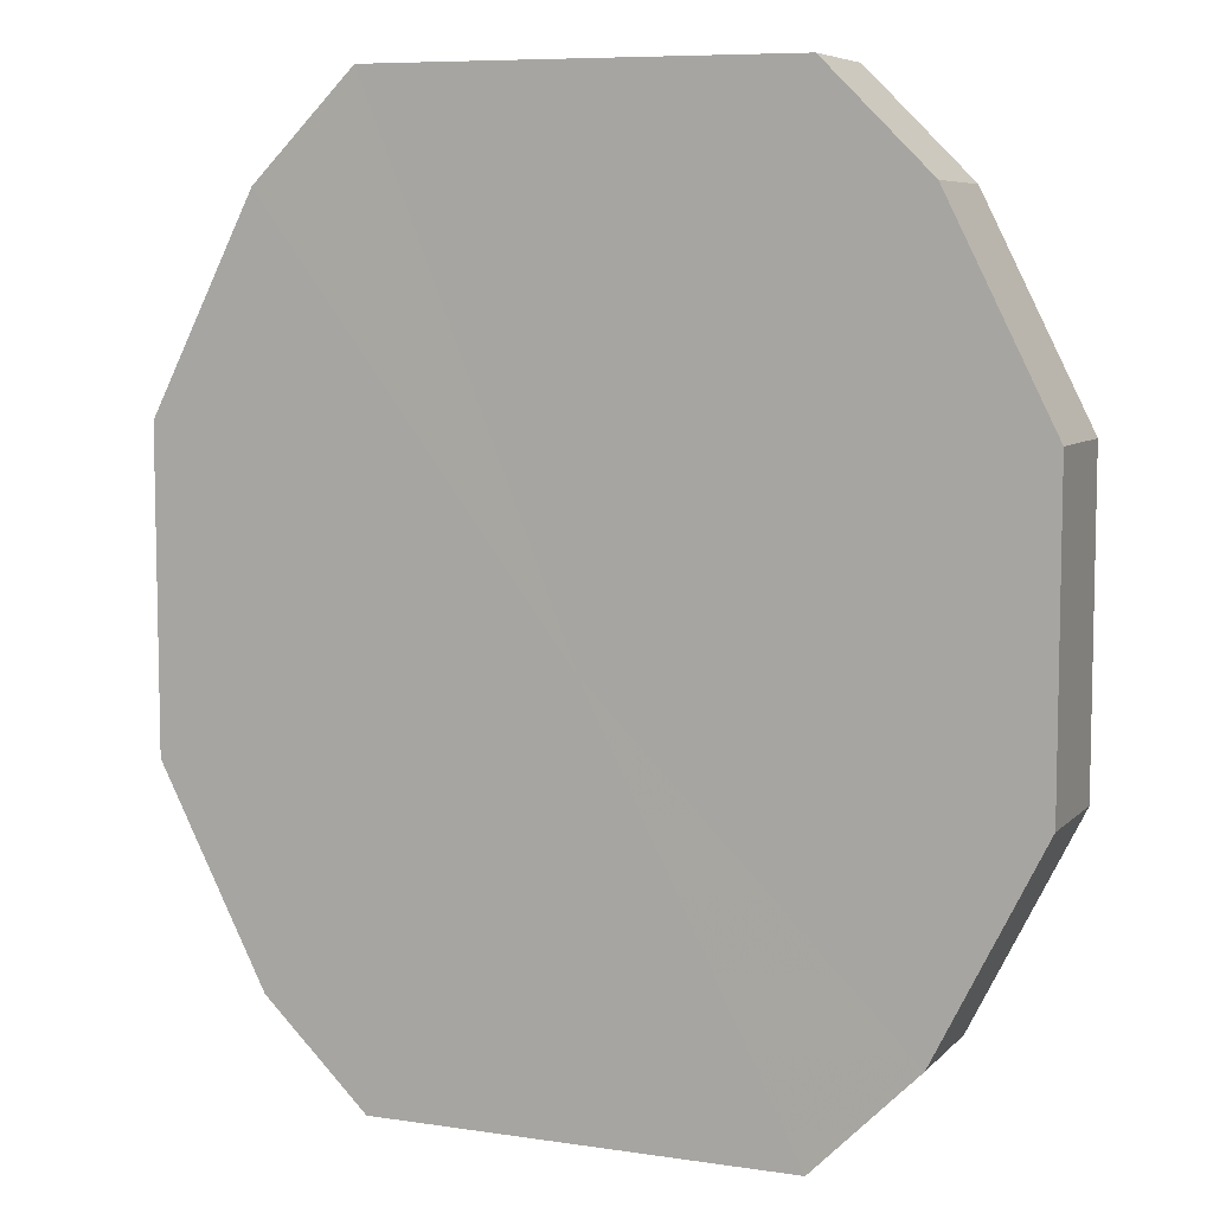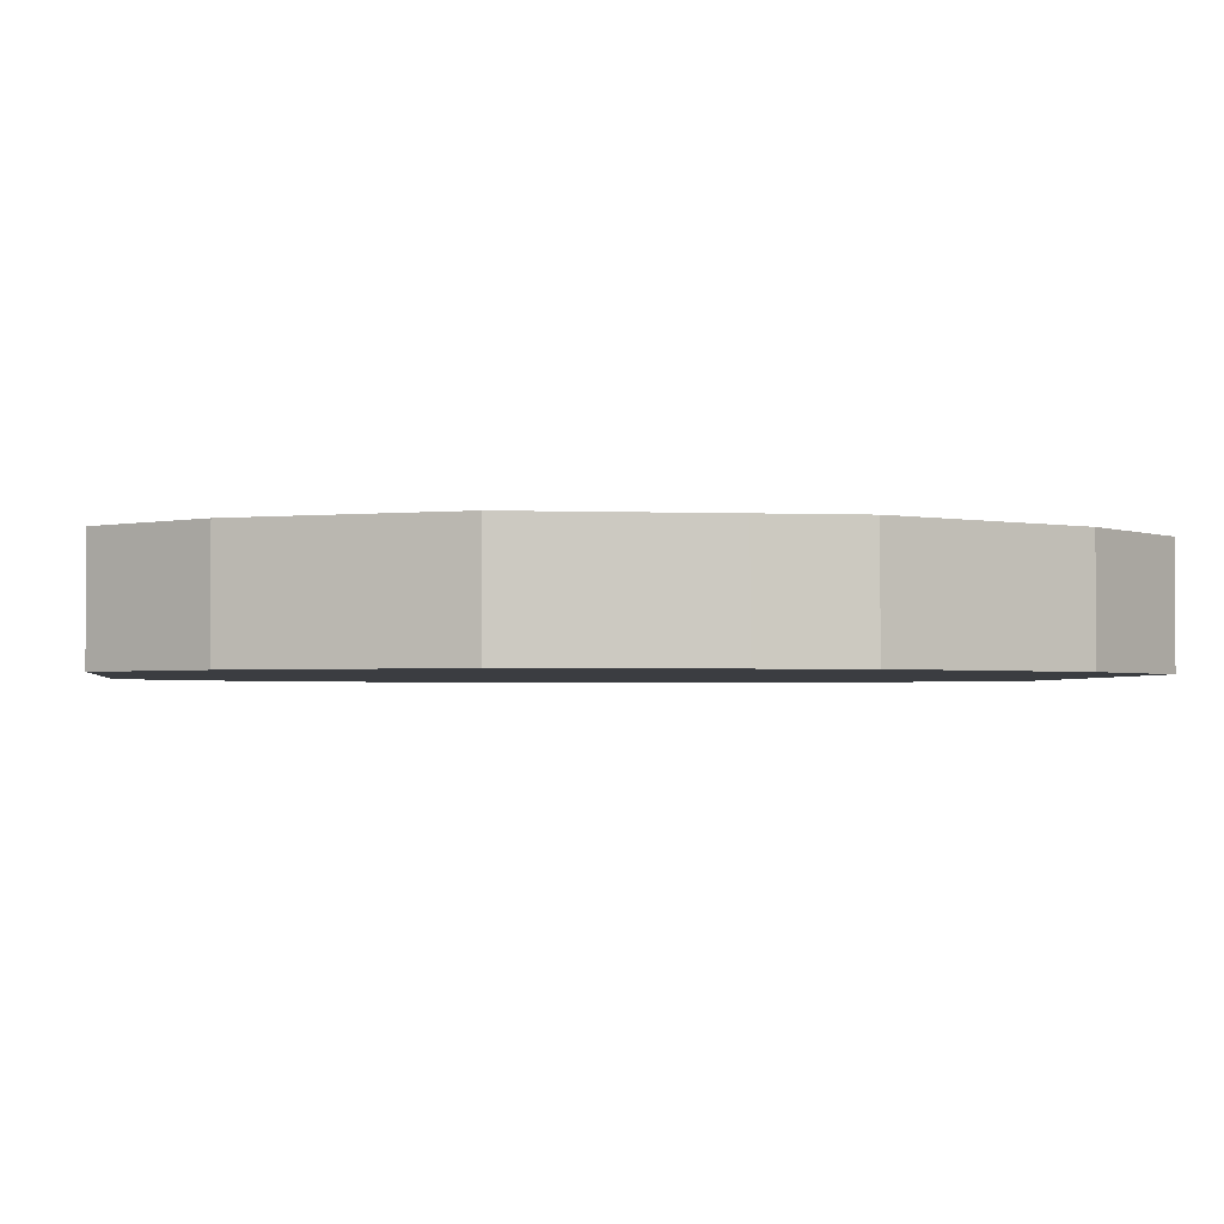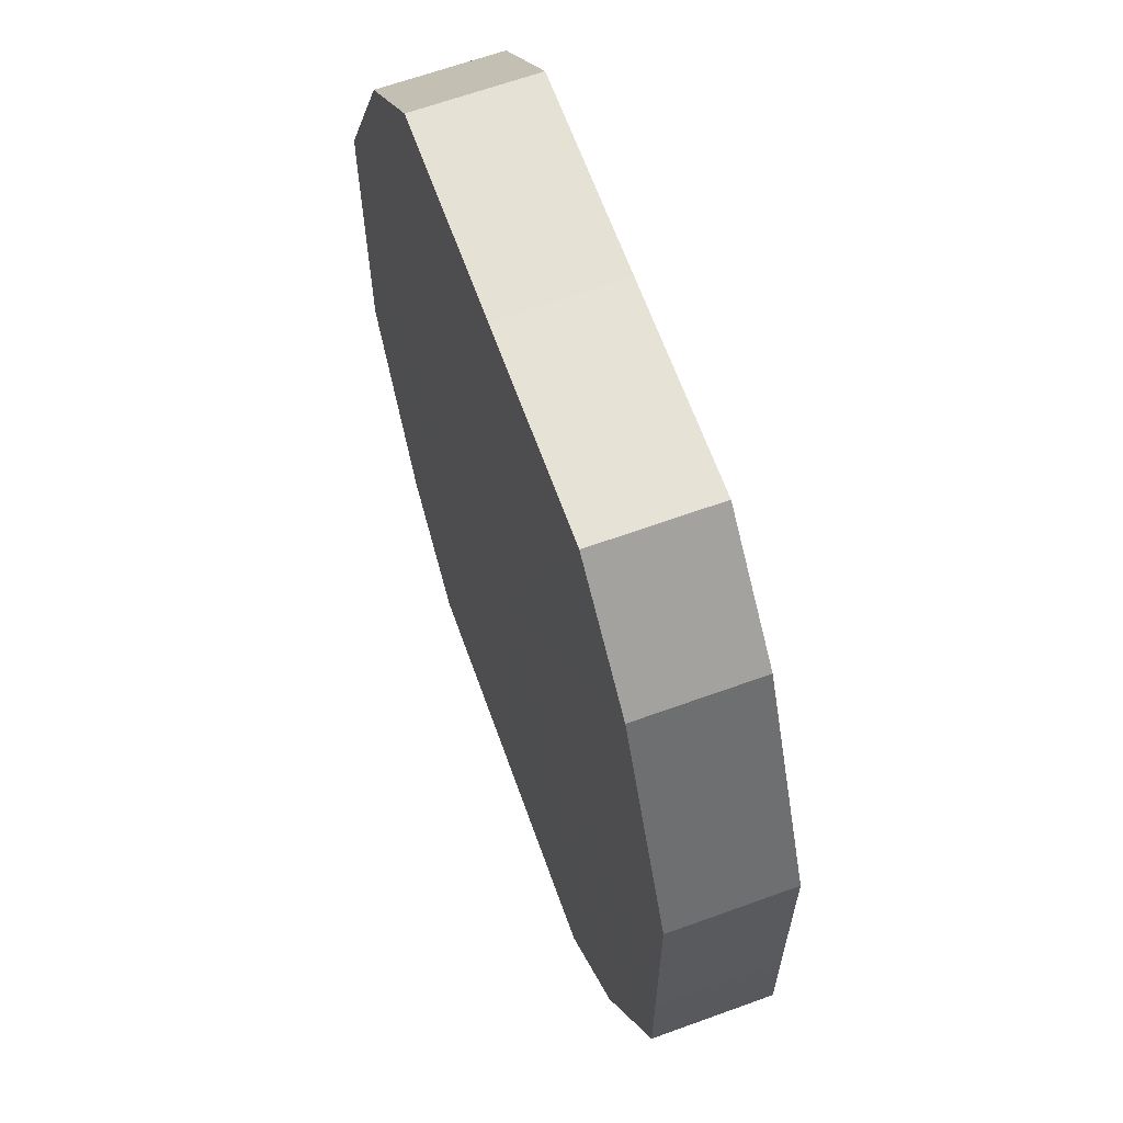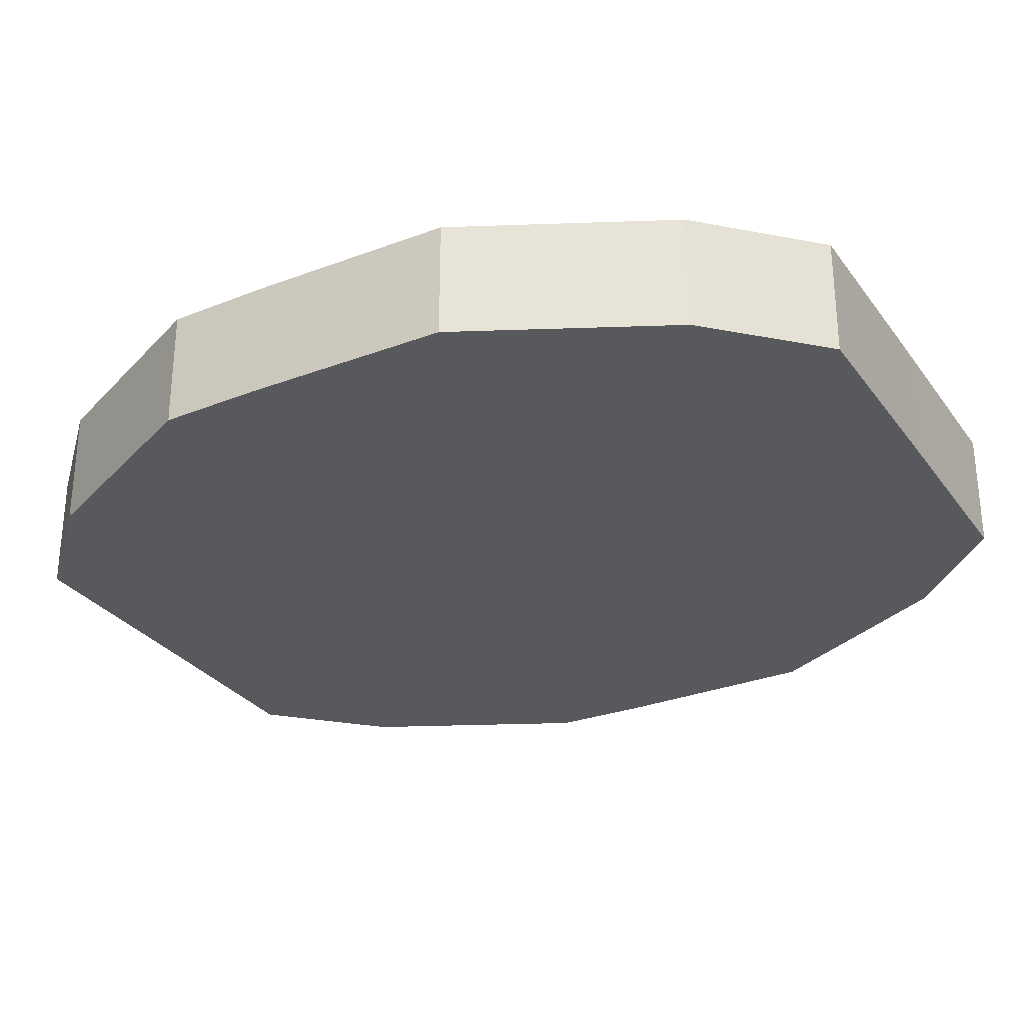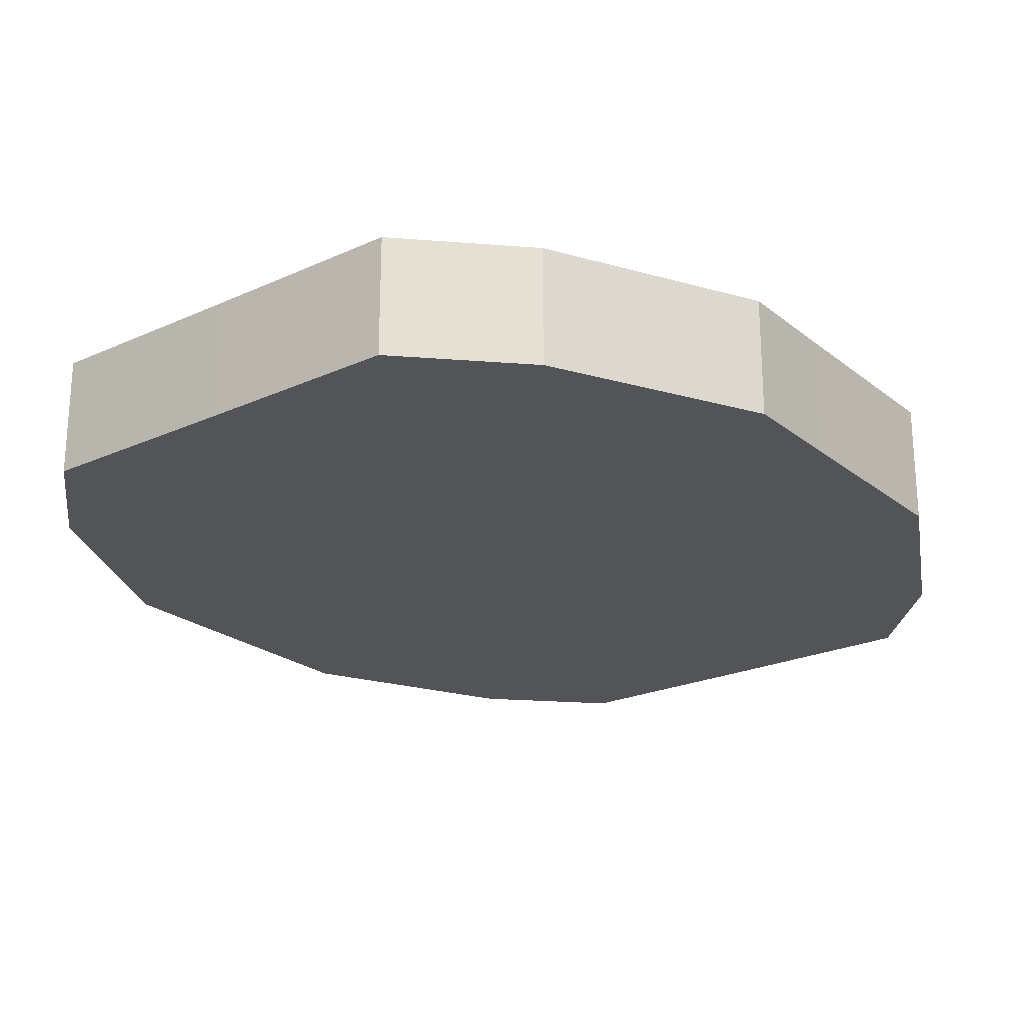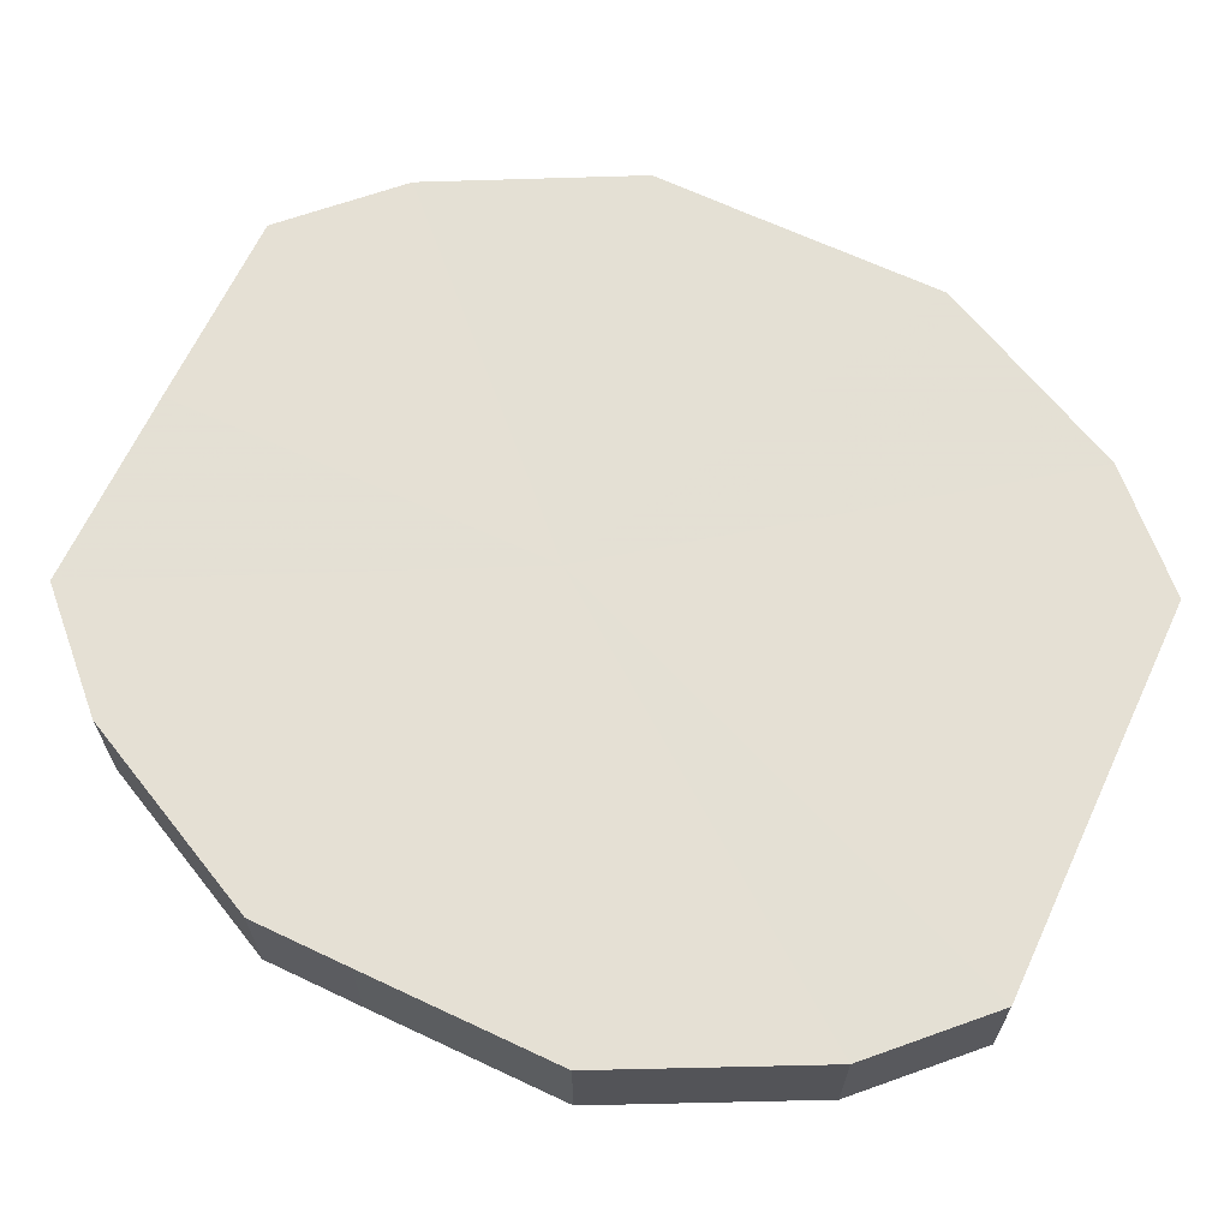
<metadata>
{"format":"obj","ext":"obj","renderer":"f3d","projection":"perspective","resolution":1024,"background":"white","views":[{"elev":7.5,"azim":-157.2,"up":"+Y"},{"elev":-2.3,"azim":-97.6,"up":"+Z"},{"elev":64.0,"azim":-109.7,"up":"+Y"},{"elev":-29.8,"azim":119.3,"up":"+Z"},{"elev":-23.1,"azim":37.4,"up":"+Z"},{"elev":65.8,"azim":115.1,"up":"+Z"}]}
</metadata>
<code>
o 7100
v 2235 1909 7.597
v 2235 1909 7.597
v 2235 1909 7.586
v 2235 1909 7.597
v 2235 1909 7.586
v 2235 1909 7.597
v 2235 1909 7.586
v 2235 1909 7.597
v 2235 1909 7.586
v 2235 1909 7.597
v 2235 1909 7.586
v 2235 1909 7.597
v 2235 1909 7.586
v 2235 1909 7.597
v 2235 1909 7.586
v 2235 1909 7.597
v 2235 1909 7.586
v 2235 1909 7.597
v 2235 1909 7.586
v 2235 1909 7.597
v 2235 1909 7.586
v 2235 1909 7.597
v 2235 1909 7.586
v 2235 1909 7.597
v 2235 1909 7.586
v 2235 1909 7.597
v 2235 1909 7.586
v 2235 1909 7.597
v 2235 1909 7.586
v 2235 1909 7.597
v 2235 1909 7.586
v 2235 1909 7.586
v 2235 1909 7.586
v 2235 1909 7.597
v 2235 1909 7.586
v 2235 1909 7.597
v 2235 1909 7.586
v 2235 1909 7.586
v 2235 1909 7.597
v 2235 1909 7.586
v 2235 1909 7.597
v 2235 1909 7.597
v 2235 1909 7.586
v 2235 1909 7.586
v 2235 1909 7.597
v 2235 1909 7.586
v 2235 1909 7.597
v 2235 1909 7.597
v 2235 1909 7.586
v 2235 1909 7.586
v 2235 1909 7.597
v 2235 1909 7.586
v 2235 1909 7.597
v 2235 1909 7.597
v 2235 1909 7.586
v 2235 1909 7.586
v 2235 1909 7.597
v 2235 1909 7.586
v 2235 1909 7.597
v 2235 1909 7.597
v 2235 1909 7.586
v 2235 1909 7.586
v 2235 1909 7.597
v 2235 1909 7.597
v 2235 1909 7.597
v 2235 1909 7.597
v 2235 1909 7.597
v 2235 1909 7.597
v 2235 1909 7.597
v 2235 1909 7.597
v 2235 1909 7.597
v 2235 1909 7.597
v 2235 1909 7.597
v 2235 1909 7.597
v 2235 1909 7.597
v 2235 1909 7.597
v 2235 1909 7.597
v 2235 1909 7.597
v 2235 1909 7.597
v 2235 1909 7.597
v 2235 1909 7.597
v 2235 1909 7.586
v 2235 1909 7.586
v 2235 1909 7.586
v 2235 1909 7.586
v 2235 1909 7.586
v 2235 1909 7.586
v 2235 1909 7.586
v 2235 1909 7.586
v 2235 1909 7.586
v 2235 1909 7.586
v 2235 1909 7.586
v 2235 1909 7.586
v 2235 1909 7.586
v 2235 1909 7.586
v 2235 1909 7.586
v 2235 1909 7.586
v 2235 1909 7.586
f 1 2 3
f 2 4 5
f 6 1 7
f 4 8 9
f 10 6 11
f 8 12 13
f 14 10 15
f 12 16 17
f 18 14 19
f 16 20 21
f 22 18 23
f 20 24 25
f 26 22 27
f 24 28 29
f 30 26 31
f 28 30 32
f 33 34 35
f 35 36 37
f 38 39 33
f 40 41 38
f 37 42 43
f 44 45 40
f 46 47 44
f 43 48 49
f 50 51 46
f 52 53 50
f 49 54 55
f 56 57 52
f 58 59 56
f 55 60 61
f 62 63 58
f 61 64 62
f 65 66 67
f 65 68 66
f 65 67 69
f 65 70 68
f 65 69 71
f 65 72 70
f 65 71 73
f 65 74 72
f 65 73 75
f 65 76 74
f 65 75 77
f 65 78 76
f 65 77 79
f 65 80 78
f 65 79 81
f 65 81 80
f 82 83 84
f 82 85 83
f 82 84 86
f 82 87 85
f 82 86 88
f 82 89 87
f 82 88 90
f 82 91 89
f 82 90 92
f 82 93 91
f 82 92 94
f 82 95 93
f 82 94 96
f 82 97 95
f 82 96 98
f 82 98 97

</code>
